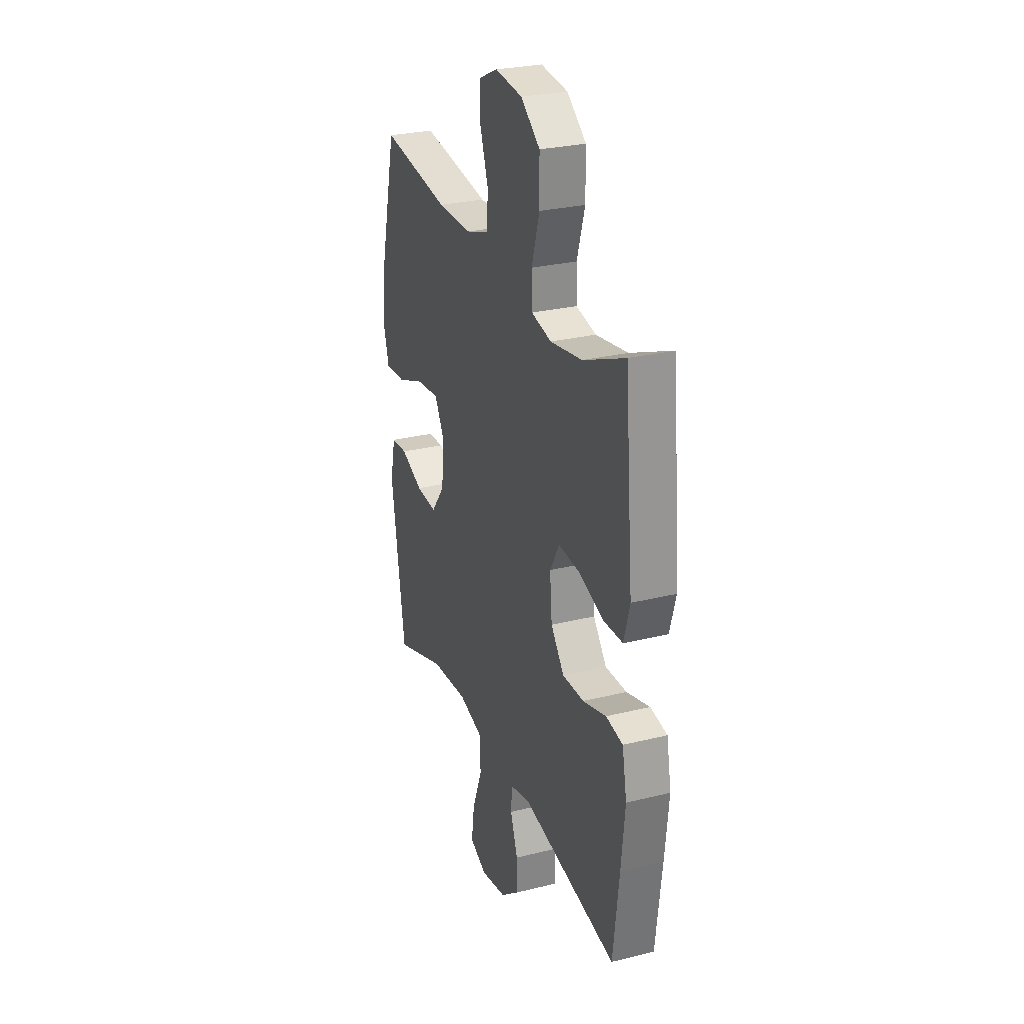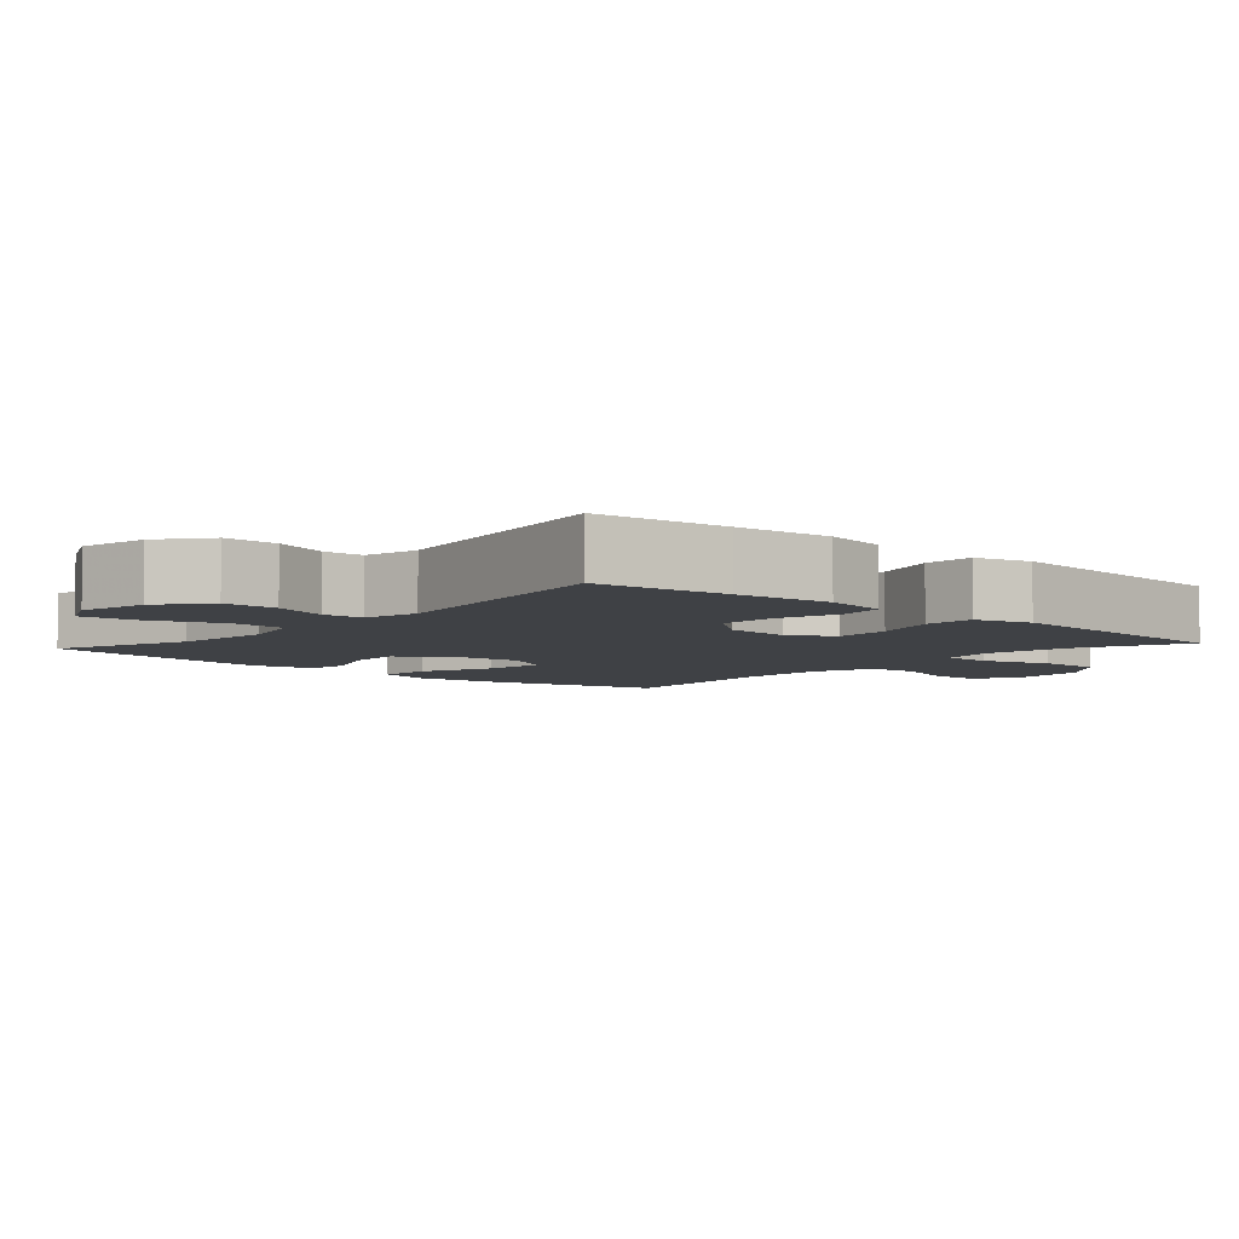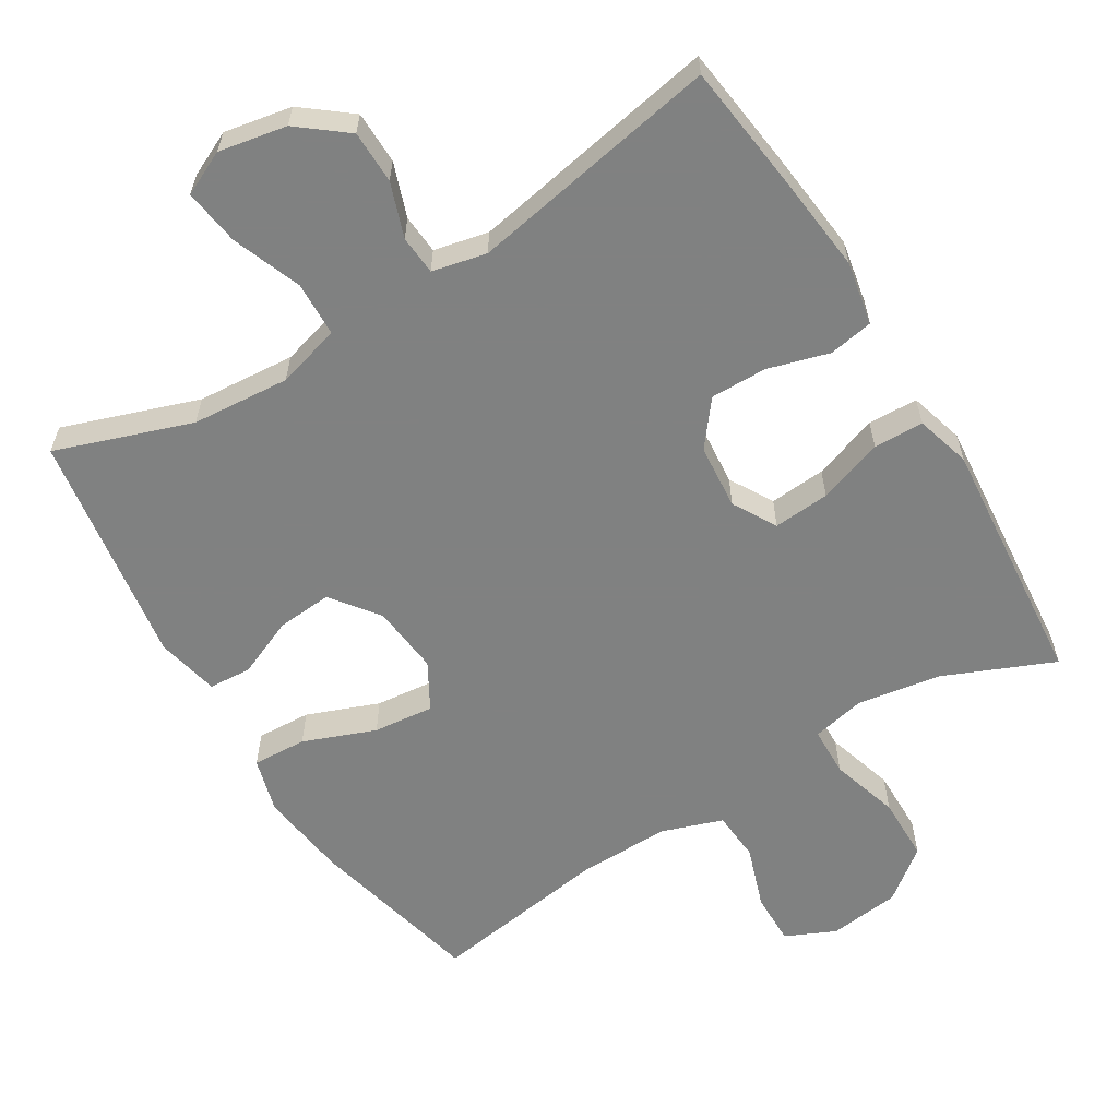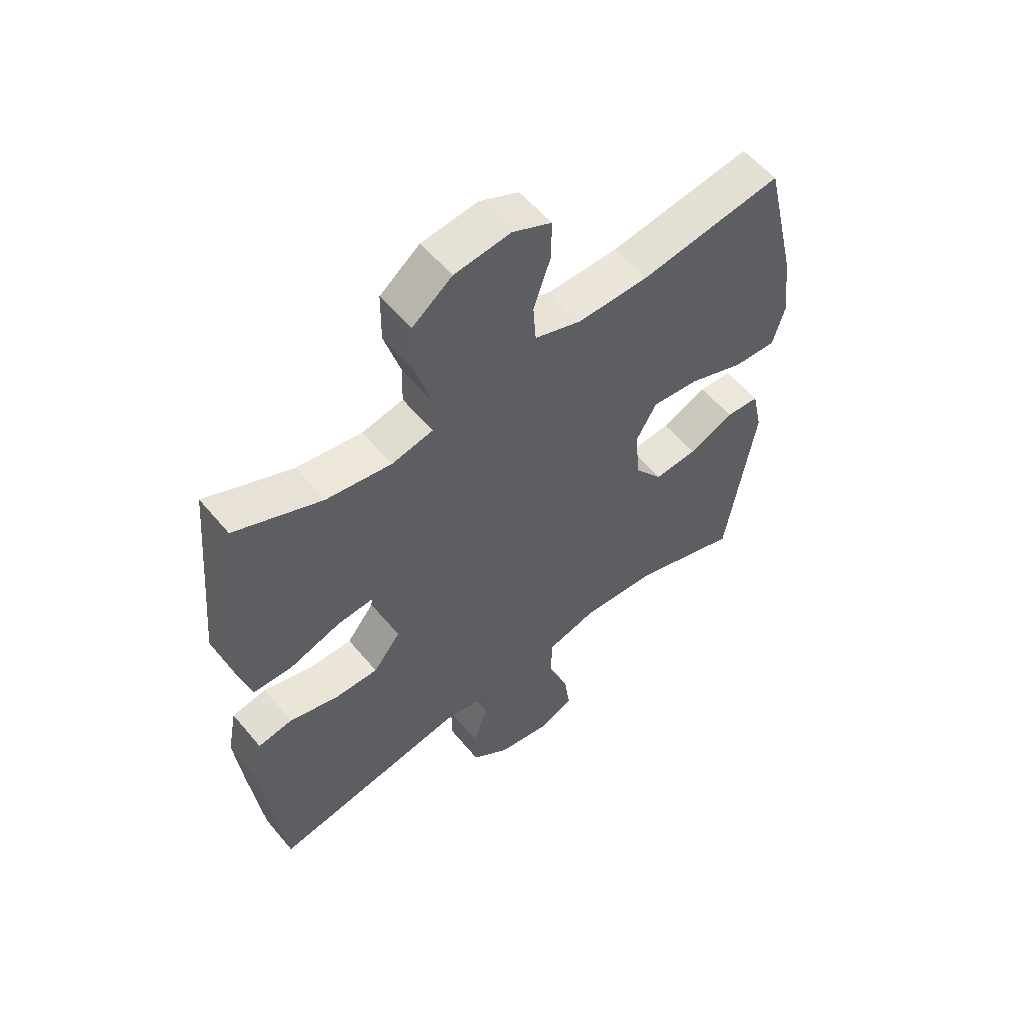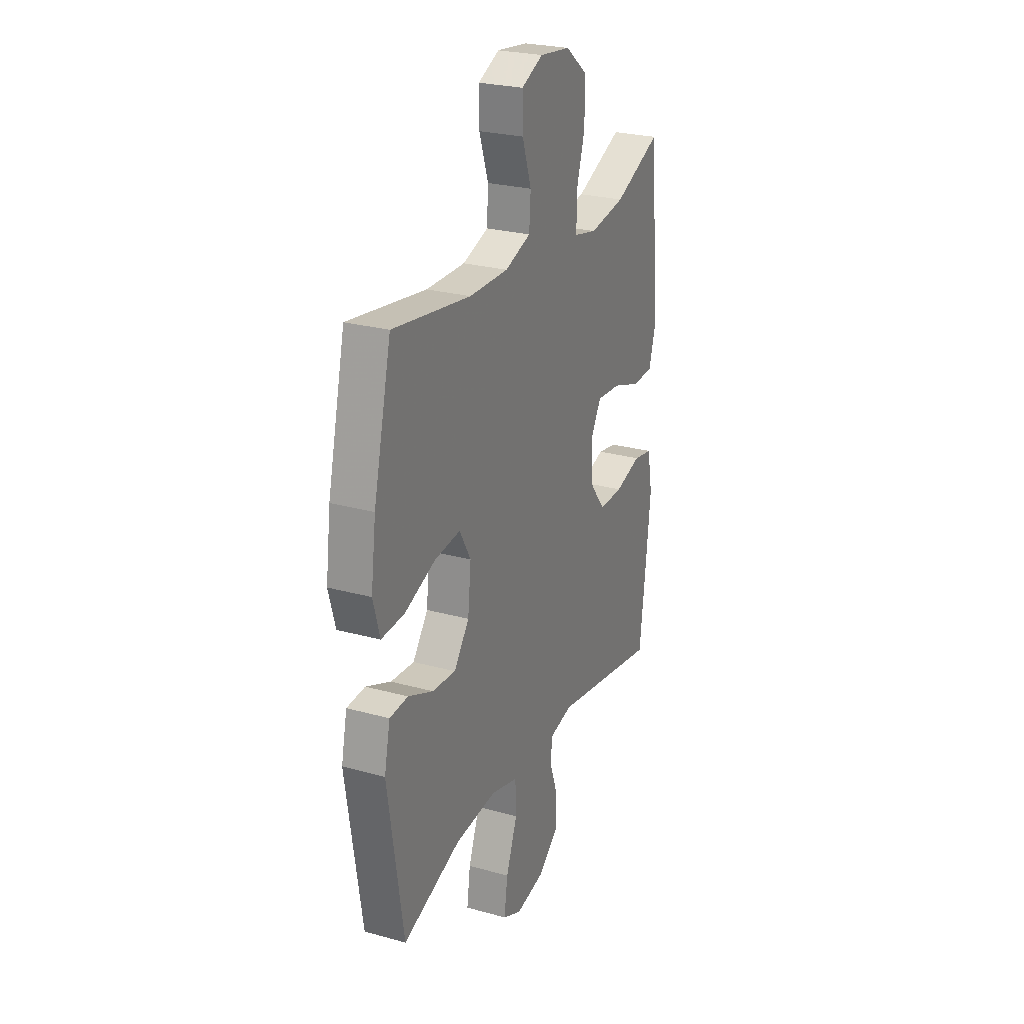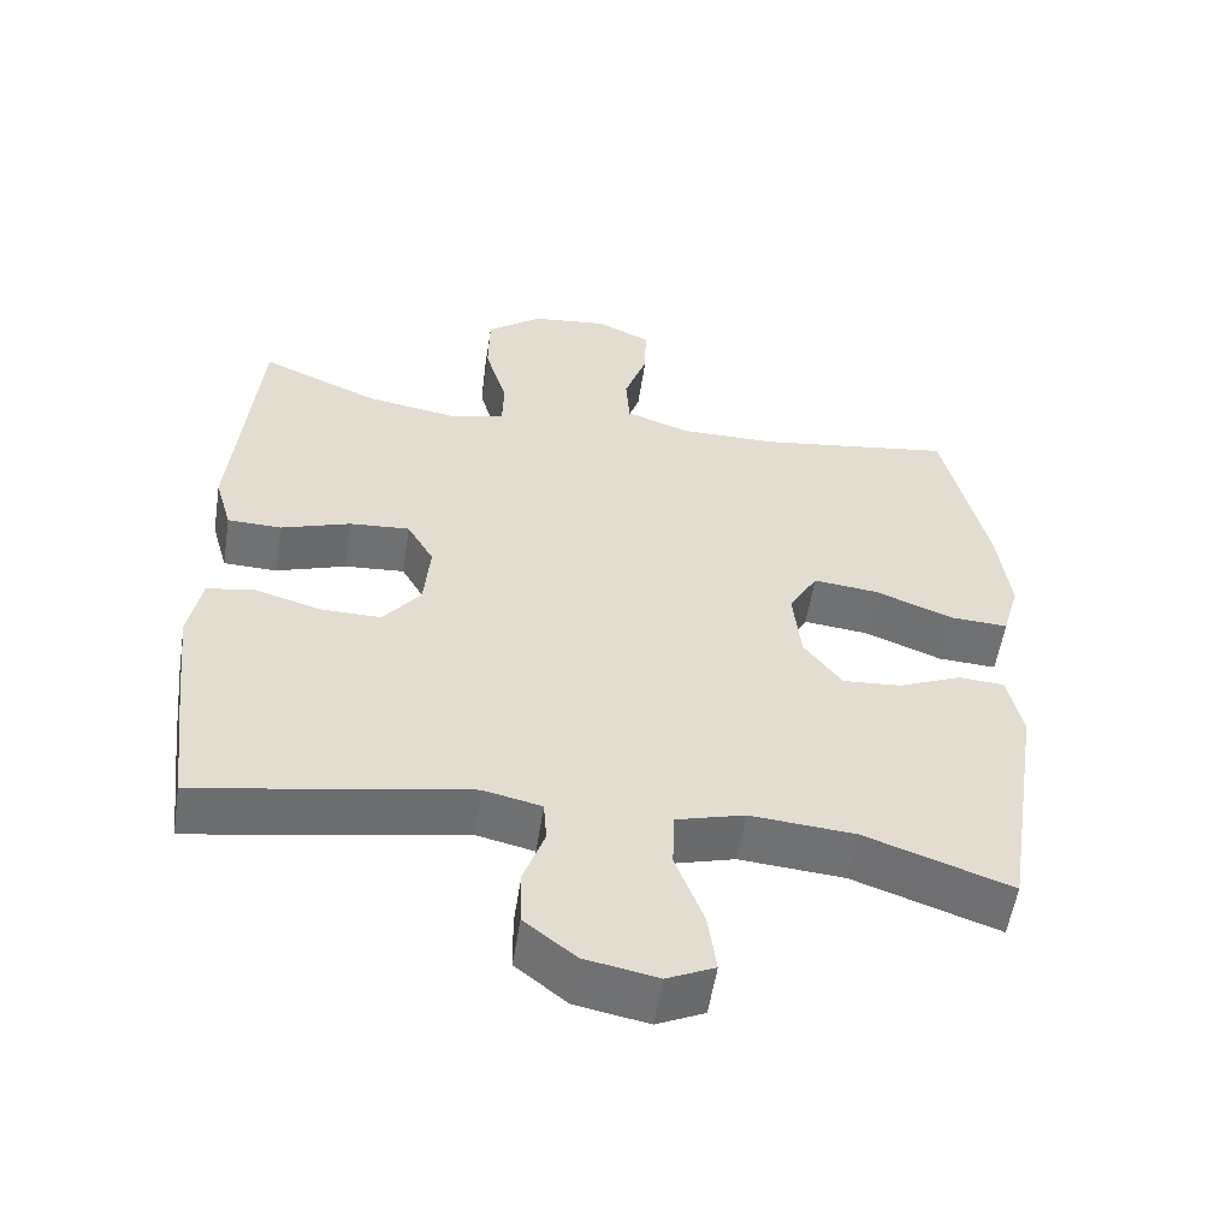
<metadata>
{"format":"obj","ext":"obj","renderer":"f3d","projection":"perspective","resolution":1024,"background":"white","views":[{"elev":27.6,"azim":-110.8,"up":"+Z"},{"elev":-5.6,"azim":-131.9,"up":"+Y"},{"elev":-60.3,"azim":-148.5,"up":"+Y"},{"elev":56.6,"azim":-39.3,"up":"+Z"},{"elev":25.7,"azim":113.9,"up":"+Z"},{"elev":-55.1,"azim":-8.8,"up":"+Z"}]}
</metadata>
<code>
v -0.5 0.07 -0.5
v -0.522 0.07 -0.316
v -0.536 0.07 -0.183
v -0.519 0.07 -0.094
v -0.457 0.07 -0.083
v -0.371 0.07 -0.108
v -0.292 0.07 -0.109
v -0.243 0.07 -0.047
v -0.235 0.07 0.044
v -0.27 0.07 0.105
v -0.349 0.07 0.099
v -0.44 0.07 0.068
v -0.51 0.07 0.07
v -0.532 0.07 0.147
v -0.521 0.07 0.266
v -0.5 0.07 0.5
v -0.346 0.07 0.434
v -0.229 0.07 0.415
v -0.155 0.07 0.431
v -0.153 0.07 0.5
v -0.182 0.07 0.596
v -0.181 0.07 0.686
v -0.11 0.07 0.741
v -0.01 0.07 0.753
v 0.06 0.07 0.721
v 0.059 0.07 0.648
v 0.029 0.07 0.56
v 0.034 0.07 0.49
v 0.118 0.07 0.461
v 0.245 0.07 0.462
v 0.5 0.07 0.5
v 0.558 0.07 0.256
v 0.574 0.07 0.133
v 0.552 0.07 0.055
v 0.476 0.07 0.059
v 0.375 0.07 0.098
v 0.29 0.07 0.107
v 0.253 0.07 0.042
v 0.263 0.07 -0.055
v 0.313 0.07 -0.121
v 0.39 0.07 -0.115
v 0.472 0.07 -0.08
v 0.532 0.07 -0.084
v 0.551 0.07 -0.172
v 0.5 0.07 -0.5
v 0.31 0.07 -0.434
v 0.173 0.07 -0.423
v 0.084 0.07 -0.448
v 0.081 0.07 -0.524
v 0.118 0.07 -0.621
v 0.129 0.07 -0.7
v 0.067 0.07 -0.729
v -0.028 0.07 -0.711
v -0.095 0.07 -0.658
v -0.096 0.07 -0.584
v -0.069 0.07 -0.508
v -0.073 0.07 -0.453
v -0.149 0.07 -0.436
v -0.5 0 -0.5
v -0.522 0 -0.316
v -0.536 0 -0.183
v -0.519 0 -0.094
v -0.457 0 -0.083
v -0.371 0 -0.108
v -0.292 0 -0.109
v -0.243 0 -0.047
v -0.235 0 0.044
v -0.27 0 0.105
v -0.349 0 0.099
v -0.44 0 0.068
v -0.51 0 0.07
v -0.532 0 0.147
v -0.521 0 0.266
v -0.5 0 0.5
v -0.346 0 0.434
v -0.229 0 0.415
v -0.155 0 0.431
v -0.153 0 0.5
v -0.182 0 0.596
v -0.181 0 0.686
v -0.11 0 0.741
v -0.01 0 0.753
v 0.06 0 0.721
v 0.059 0 0.648
v 0.029 0 0.56
v 0.034 0 0.49
v 0.118 0 0.461
v 0.245 0 0.462
v 0.5 0 0.5
v 0.558 0 0.256
v 0.574 0 0.133
v 0.552 0 0.055
v 0.476 0 0.059
v 0.375 0 0.098
v 0.29 0 0.107
v 0.253 0 0.042
v 0.263 0 -0.055
v 0.313 0 -0.121
v 0.39 0 -0.115
v 0.472 0 -0.08
v 0.532 0 -0.084
v 0.551 0 -0.172
v 0.5 0 -0.5
v 0.31 0 -0.434
v 0.173 0 -0.423
v 0.084 0 -0.448
v 0.081 0 -0.524
v 0.118 0 -0.621
v 0.129 0 -0.7
v 0.067 0 -0.729
v -0.028 0 -0.711
v -0.095 0 -0.658
v -0.096 0 -0.584
v -0.069 0 -0.508
v -0.073 0 -0.453
v -0.149 0 -0.436
f 53 54 55 56
f 53 56 57
f 52 53 57
f 49 50 51 52
f 48 49 52 57
f 47 48 57 58
f 43 44 45 46
f 41 42 43 46
f 40 41 46 47
f 39 40 47 58
f 33 34 35 36
f 33 36 37
f 30 31 32 33
f 29 30 33 37
f 28 29 37 38
f 24 25 26 27
f 24 27 28
f 23 24 28
f 20 21 22 23
f 19 20 23 28
f 15 16 17
f 15 17 18
f 14 15 18 19
f 11 12 13 14
f 10 11 14 19
f 3 4 5 6
f 3 6 7
f 2 3 7
f 1 2 7
f 58 1 7 8
f 9 10 19 28
f 28 38 39 58
f 8 9 28 58
f 114 113 112 111
f 115 114 111
f 115 111 110
f 110 109 108 107
f 115 110 107 106
f 116 115 106 105
f 104 103 102 101
f 104 101 100 99
f 105 104 99 98
f 116 105 98 97
f 94 93 92 91
f 95 94 91
f 91 90 89 88
f 95 91 88 87
f 96 95 87 86
f 85 84 83 82
f 86 85 82
f 86 82 81
f 81 80 79 78
f 86 81 78 77
f 75 74 73
f 76 75 73
f 77 76 73 72
f 72 71 70 69
f 77 72 69 68
f 64 63 62 61
f 65 64 61
f 65 61 60
f 65 60 59
f 66 65 59 116
f 86 77 68 67
f 116 97 96 86
f 116 86 67 66
f 1 59 60 2
f 2 60 61 3
f 3 61 62 4
f 4 62 63 5
f 5 63 64 6
f 6 64 65 7
f 7 65 66 8
f 8 66 67 9
f 9 67 68 10
f 10 68 69 11
f 11 69 70 12
f 12 70 71 13
f 13 71 72 14
f 14 72 73 15
f 15 73 74 16
f 16 74 75 17
f 17 75 76 18
f 18 76 77 19
f 19 77 78 20
f 20 78 79 21
f 21 79 80 22
f 22 80 81 23
f 23 81 82 24
f 24 82 83 25
f 25 83 84 26
f 26 84 85 27
f 27 85 86 28
f 28 86 87 29
f 29 87 88 30
f 30 88 89 31
f 31 89 90 32
f 32 90 91 33
f 33 91 92 34
f 34 92 93 35
f 35 93 94 36
f 36 94 95 37
f 37 95 96 38
f 38 96 97 39
f 39 97 98 40
f 40 98 99 41
f 41 99 100 42
f 42 100 101 43
f 43 101 102 44
f 44 102 103 45
f 45 103 104 46
f 46 104 105 47
f 47 105 106 48
f 48 106 107 49
f 49 107 108 50
f 50 108 109 51
f 51 109 110 52
f 52 110 111 53
f 53 111 112 54
f 54 112 113 55
f 55 113 114 56
f 56 114 115 57
f 57 115 116 58
f 58 116 59 1

</code>
